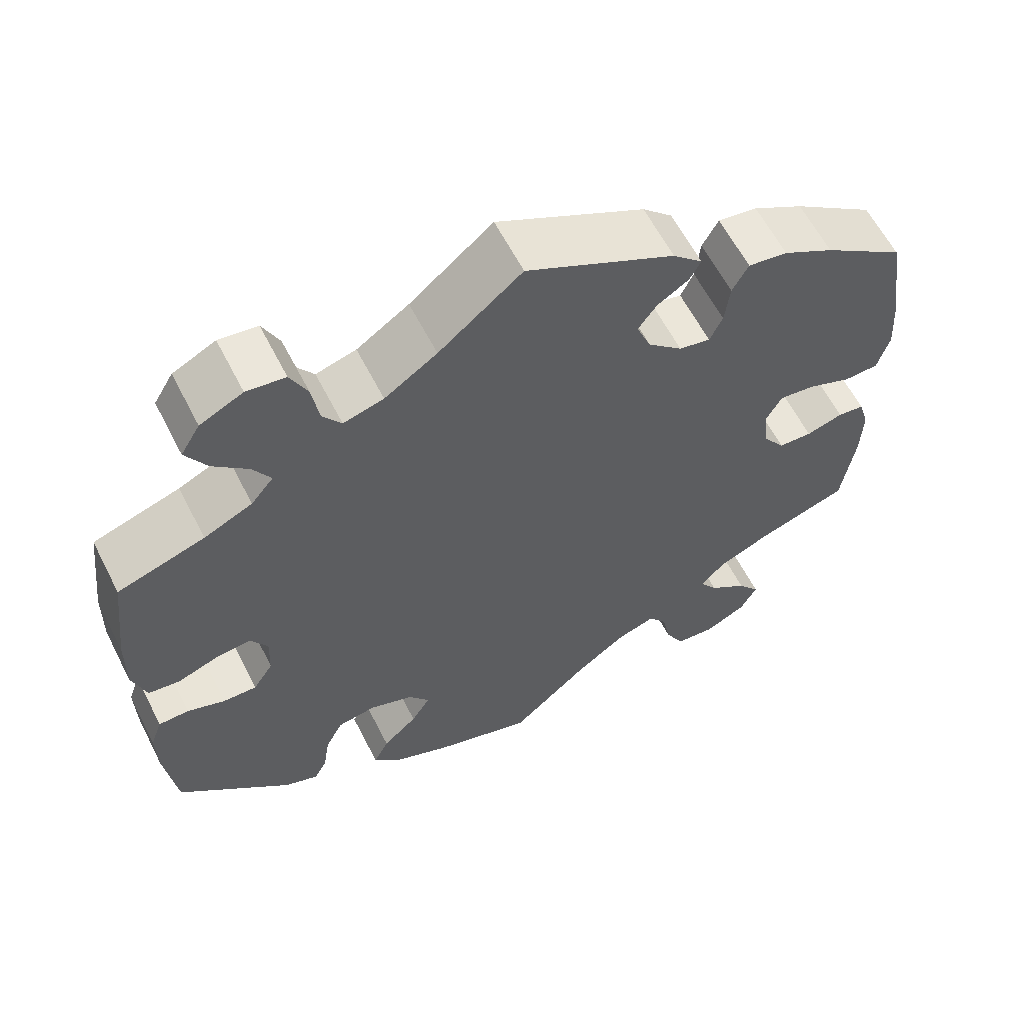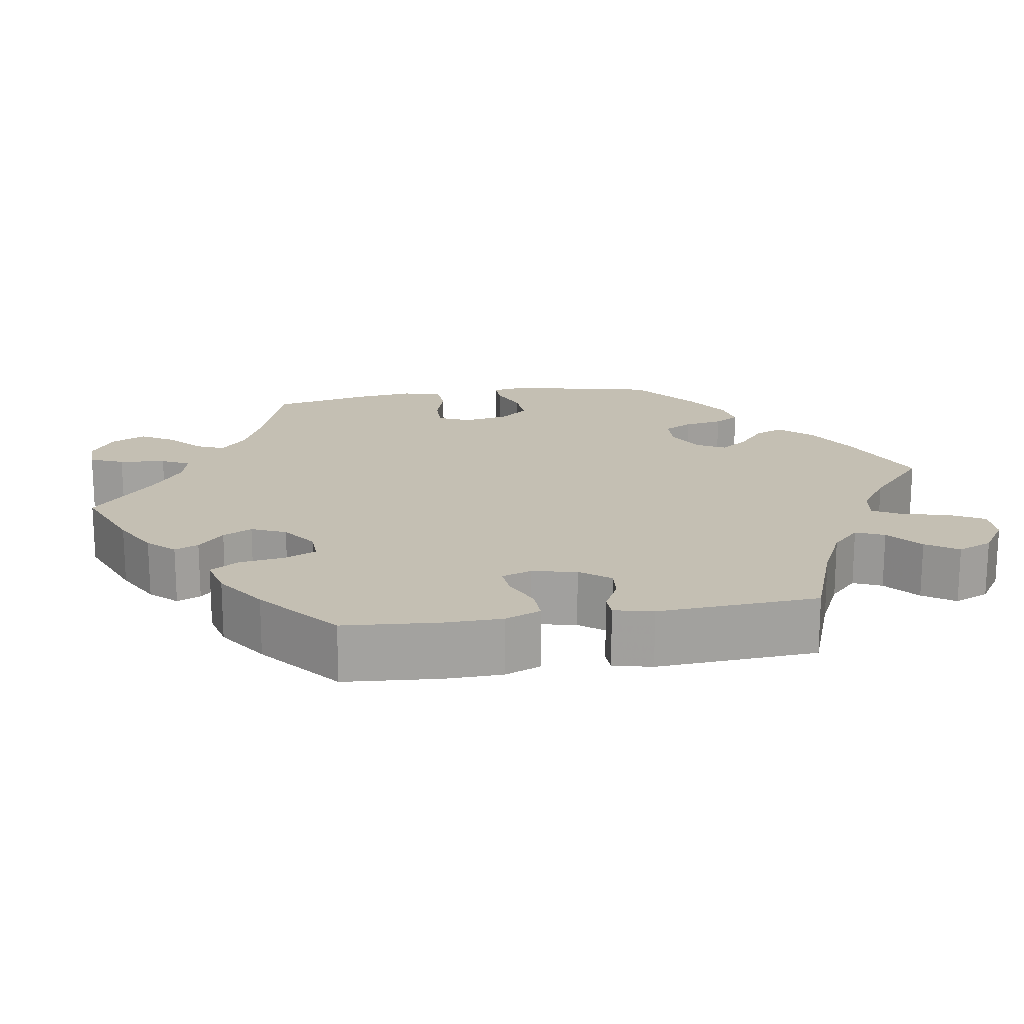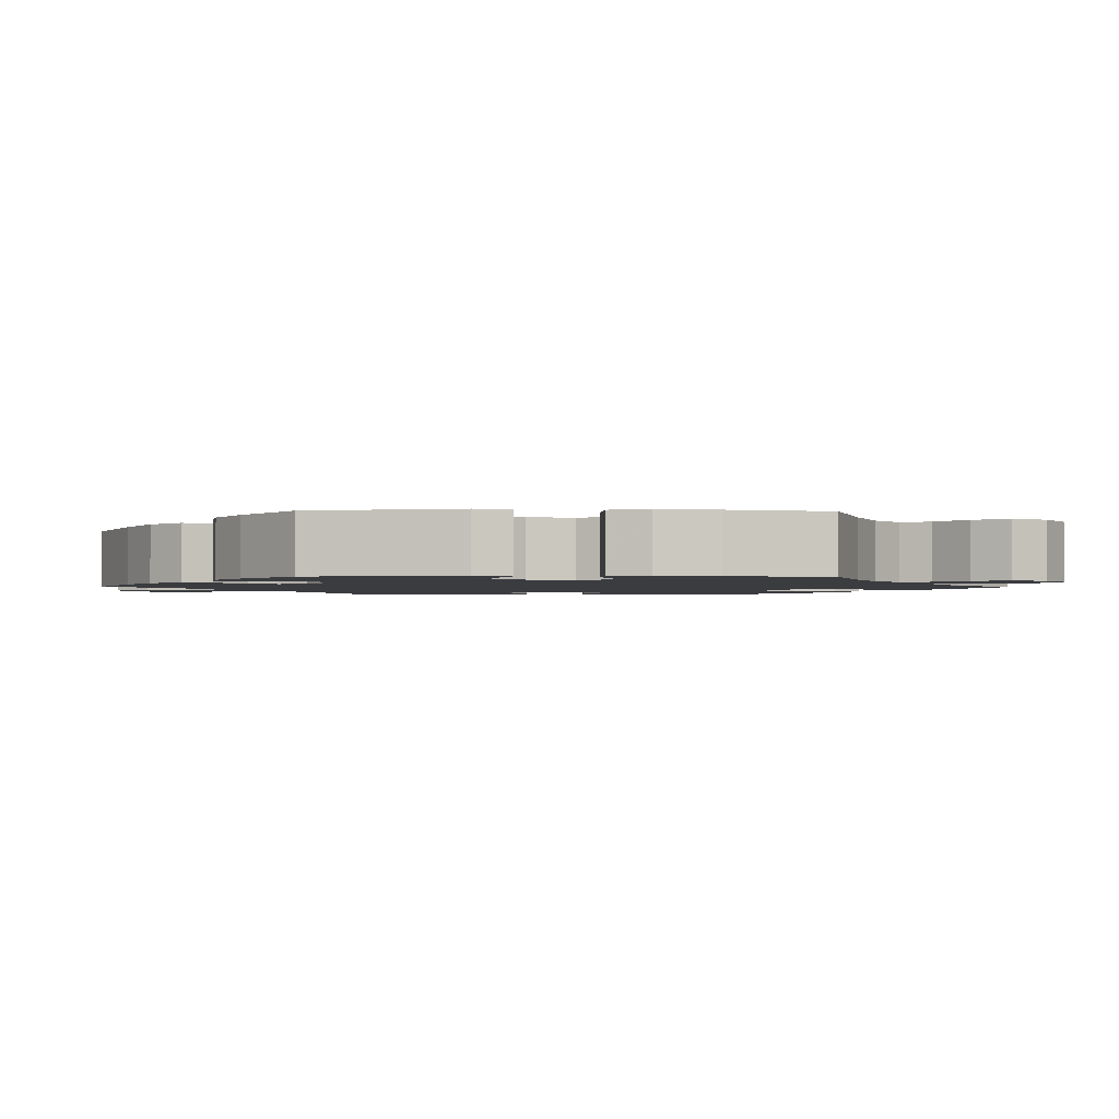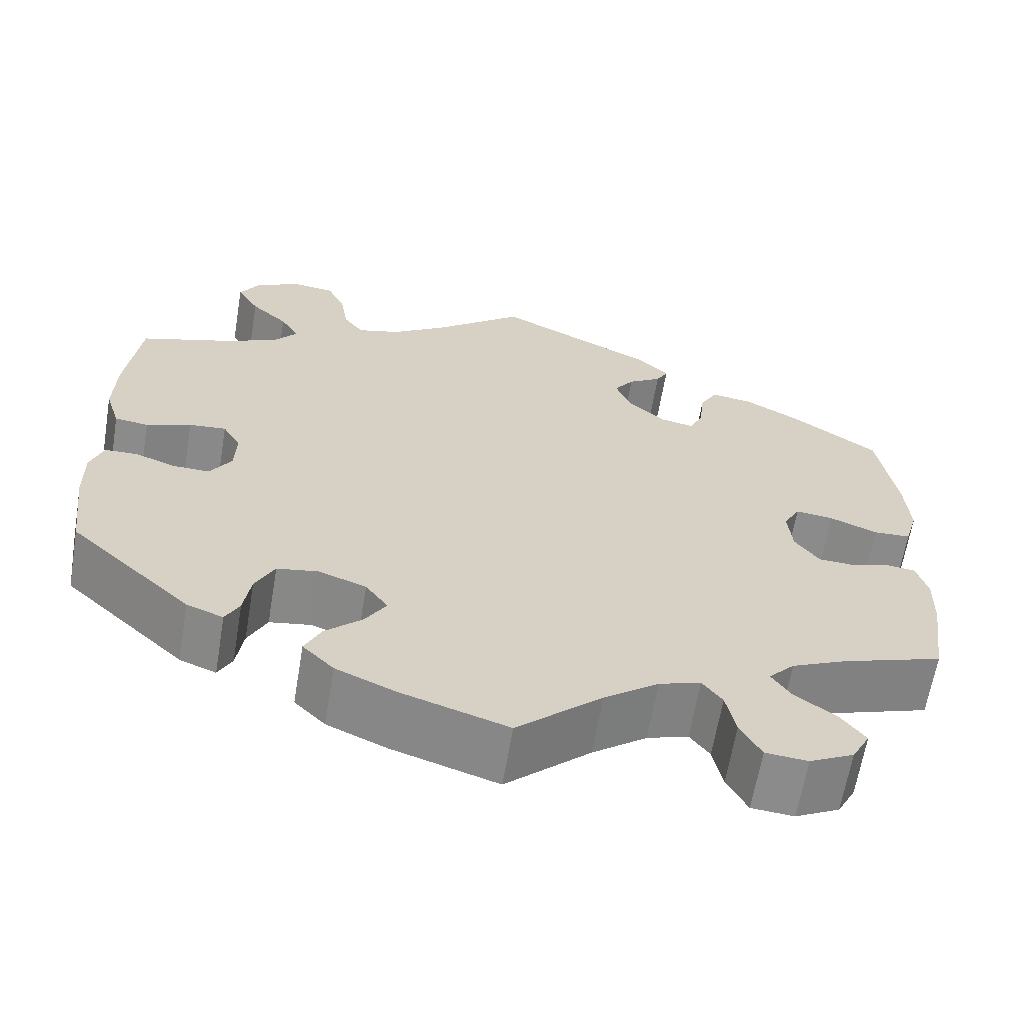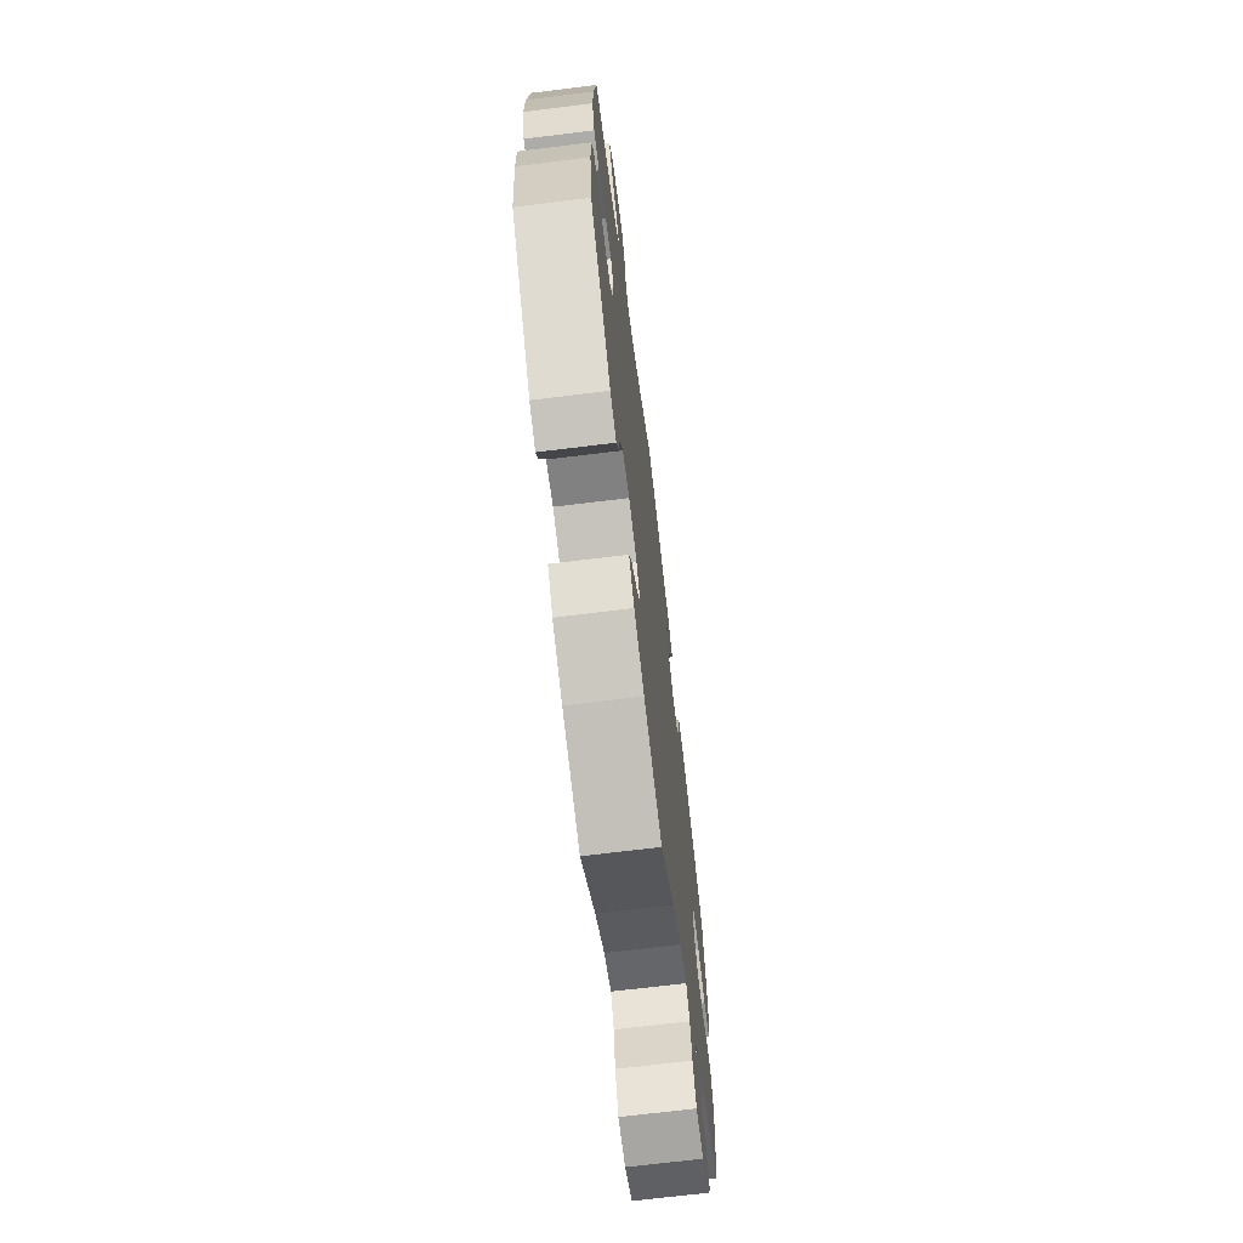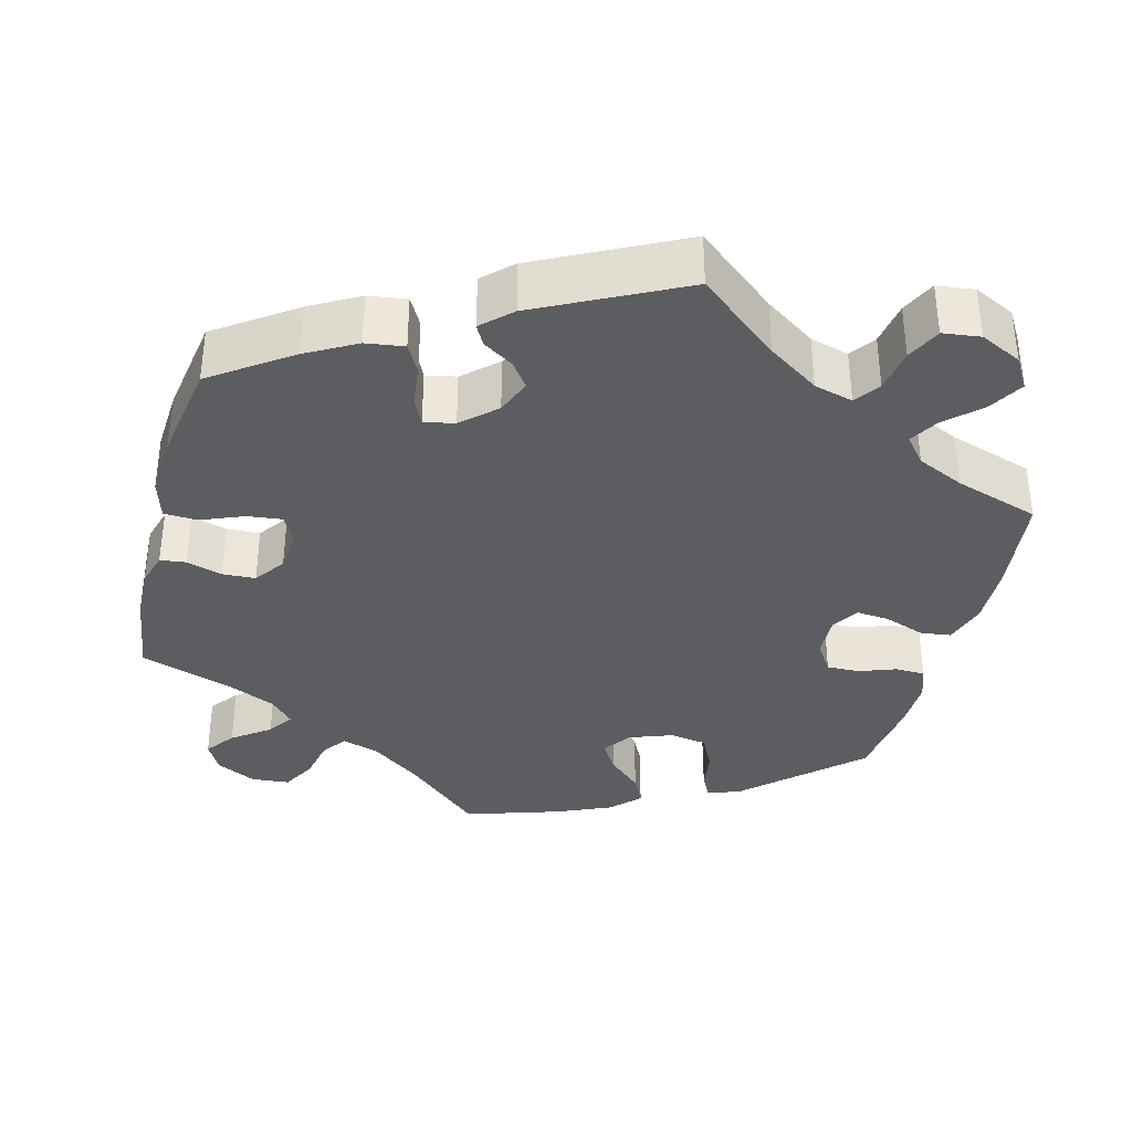
<metadata>
{"format":"obj","ext":"obj","renderer":"f3d","projection":"perspective","resolution":1024,"background":"white","views":[{"elev":61.1,"azim":153.0,"up":"+Z"},{"elev":17.8,"azim":-39.3,"up":"+Y"},{"elev":-1.9,"azim":148.6,"up":"+Y"},{"elev":-63.8,"azim":170.5,"up":"+Z"},{"elev":-69.8,"azim":97.0,"up":"+Z"},{"elev":-36.0,"azim":-14.5,"up":"+Y"}]}
</metadata>
<code>
v 0.516 0.07 0.157
v 0.518 0.07 0.078
v 0.501 0.07 0.024
v 0.462 0.07 0.019
v 0.41 0.07 0.038
v 0.367 0.07 0.042
v 0.346 0.07 0.007
v 0.348 0.07 -0.047
v 0.373 0.07 -0.086
v 0.415 0.07 -0.085
v 0.462 0.07 -0.068
v 0.5 0.07 -0.069
v 0.515 0.07 -0.111
v 0.514 0.07 -0.177
v 0.5 0.07 -0.289
v 0.359 0.07 -0.419
v 0.317 0.07 -0.435
v 0.301 0.07 -0.404
v 0.293 0.07 -0.351
v 0.271 0.07 -0.307
v 0.223 0.07 -0.299
v 0.168 0.07 -0.319
v 0.142 0.07 -0.355
v 0.166 0.07 -0.394
v 0.209 0.07 -0.434
v 0.228 0.07 -0.473
v 0.192 0.07 -0.509
v 0.123 0.07 -0.539
v 0 0.07 -0.578
v -0.098 0.07 -0.489
v -0.161 0.07 -0.442
v -0.209 0.07 -0.426
v -0.232 0.07 -0.457
v -0.243 0.07 -0.511
v -0.267 0.07 -0.555
v -0.316 0.07 -0.559
v -0.367 0.07 -0.533
v -0.388 0.07 -0.494
v -0.36 0.07 -0.457
v -0.312 0.07 -0.422
v -0.29 0.07 -0.389
v -0.32 0.07 -0.357
v -0.384 0.07 -0.328
v -0.5 0.07 -0.289
v -0.516 0.07 -0.178
v -0.518 0.07 -0.111
v -0.505 0.07 -0.067
v -0.472 0.07 -0.063
v -0.426 0.07 -0.077
v -0.384 0.07 -0.075
v -0.356 0.07 -0.036
v -0.351 0.07 0.019
v -0.37 0.07 0.054
v -0.414 0.07 0.049
v -0.469 0.07 0.027
v -0.512 0.07 0.029
v -0.527 0.07 0.08
v -0.522 0.07 0.158
v -0.501 0.07 0.288
v -0.4 0.07 0.358
v -0.337 0.07 0.393
v -0.288 0.07 0.4
v -0.268 0.07 0.363
v -0.262 0.07 0.31
v -0.246 0.07 0.276
v -0.207 0.07 0.284
v -0.164 0.07 0.323
v -0.146 0.07 0.368
v -0.169 0.07 0.4
v -0.208 0.07 0.425
v -0.222 0.07 0.451
v -0.185 0.07 0.486
v -0.001 0.07 0.578
v 0.102 0.07 0.493
v 0.167 0.07 0.449
v 0.217 0.07 0.435
v 0.24 0.07 0.467
v 0.249 0.07 0.523
v 0.27 0.07 0.567
v 0.318 0.07 0.573
v 0.371 0.07 0.547
v 0.395 0.07 0.507
v 0.369 0.07 0.463
v 0.326 0.07 0.423
v 0.304 0.07 0.386
v 0.332 0.07 0.352
v 0.392 0.07 0.324
v 0.5 0.07 0.289
v 0.516 0 0.157
v 0.518 0 0.078
v 0.501 0 0.024
v 0.462 0 0.019
v 0.41 0 0.038
v 0.367 0 0.042
v 0.346 0 0.007
v 0.348 0 -0.047
v 0.373 0 -0.086
v 0.415 0 -0.085
v 0.462 0 -0.068
v 0.5 0 -0.069
v 0.515 0 -0.111
v 0.514 0 -0.177
v 0.5 0 -0.289
v 0.359 0 -0.419
v 0.317 0 -0.435
v 0.301 0 -0.404
v 0.293 0 -0.351
v 0.271 0 -0.307
v 0.223 0 -0.299
v 0.168 0 -0.319
v 0.142 0 -0.355
v 0.166 0 -0.394
v 0.209 0 -0.434
v 0.228 0 -0.473
v 0.192 0 -0.509
v 0.123 0 -0.539
v 0 0 -0.578
v -0.098 0 -0.489
v -0.161 0 -0.442
v -0.209 0 -0.426
v -0.232 0 -0.457
v -0.243 0 -0.511
v -0.267 0 -0.555
v -0.316 0 -0.559
v -0.367 0 -0.533
v -0.388 0 -0.494
v -0.36 0 -0.457
v -0.312 0 -0.422
v -0.29 0 -0.389
v -0.32 0 -0.357
v -0.384 0 -0.328
v -0.5 0 -0.289
v -0.516 0 -0.178
v -0.518 0 -0.111
v -0.505 0 -0.067
v -0.472 0 -0.063
v -0.426 0 -0.077
v -0.384 0 -0.075
v -0.356 0 -0.036
v -0.351 0 0.019
v -0.37 0 0.054
v -0.414 0 0.049
v -0.469 0 0.027
v -0.512 0 0.029
v -0.527 0 0.08
v -0.522 0 0.158
v -0.501 0 0.288
v -0.4 0 0.358
v -0.337 0 0.393
v -0.288 0 0.4
v -0.268 0 0.363
v -0.262 0 0.31
v -0.246 0 0.276
v -0.207 0 0.284
v -0.164 0 0.323
v -0.146 0 0.368
v -0.169 0 0.4
v -0.208 0 0.425
v -0.222 0 0.451
v -0.185 0 0.486
v -0.001 0 0.578
v 0.102 0 0.493
v 0.167 0 0.449
v 0.217 0 0.435
v 0.24 0 0.467
v 0.249 0 0.523
v 0.27 0 0.567
v 0.318 0 0.573
v 0.371 0 0.547
v 0.395 0 0.507
v 0.369 0 0.463
v 0.326 0 0.423
v 0.304 0 0.386
v 0.332 0 0.352
v 0.392 0 0.324
v 0.5 0 0.289
f 87 88 1 2
f 86 87 2 3
f 85 86 3 4
f 81 82 83 84
f 81 84 85
f 80 81 85
f 77 78 79 80
f 76 77 80 85
f 75 76 85 4
f 71 72 73 74
f 69 70 71 74
f 68 69 74 75
f 67 68 75 4
f 61 62 63 64
f 61 64 65
f 60 61 65
f 59 60 65
f 58 59 65
f 57 58 65 66
f 54 55 56 57
f 53 54 57 66
f 46 47 48 49
f 46 49 50
f 43 44 45 46
f 42 43 46 50
f 41 42 50 51
f 37 38 39 40
f 37 40 41
f 36 37 41
f 33 34 35 36
f 32 33 36 41
f 31 32 41 51
f 27 28 29 30
f 24 25 26 27
f 23 24 27 30
f 22 23 30 31
f 16 17 18 19
f 16 19 20
f 15 16 20
f 14 15 20 21
f 10 11 12 13
f 9 10 13 14
f 66 67 4 5
f 52 53 66
f 22 31 51 52
f 9 14 21 22
f 8 9 22 52
f 7 8 52 66
f 66 5 6
f 6 7 66
f 90 89 176 175
f 91 90 175 174
f 92 91 174 173
f 172 171 170 169
f 173 172 169
f 173 169 168
f 168 167 166 165
f 173 168 165 164
f 92 173 164 163
f 162 161 160 159
f 162 159 158 157
f 163 162 157 156
f 92 163 156 155
f 152 151 150 149
f 153 152 149
f 153 149 148
f 153 148 147
f 153 147 146
f 154 153 146 145
f 145 144 143 142
f 154 145 142 141
f 137 136 135 134
f 138 137 134
f 134 133 132 131
f 138 134 131 130
f 139 138 130 129
f 128 127 126 125
f 129 128 125
f 129 125 124
f 124 123 122 121
f 129 124 121 120
f 139 129 120 119
f 118 117 116 115
f 115 114 113 112
f 118 115 112 111
f 119 118 111 110
f 107 106 105 104
f 108 107 104
f 108 104 103
f 109 108 103 102
f 101 100 99 98
f 102 101 98 97
f 93 92 155 154
f 154 141 140
f 140 139 119 110
f 110 109 102 97
f 140 110 97 96
f 154 140 96 95
f 94 93 154
f 154 95 94
f 1 89 90 2
f 2 90 91 3
f 3 91 92 4
f 4 92 93 5
f 5 93 94 6
f 6 94 95 7
f 7 95 96 8
f 8 96 97 9
f 9 97 98 10
f 10 98 99 11
f 11 99 100 12
f 12 100 101 13
f 13 101 102 14
f 14 102 103 15
f 15 103 104 16
f 16 104 105 17
f 17 105 106 18
f 18 106 107 19
f 19 107 108 20
f 20 108 109 21
f 21 109 110 22
f 22 110 111 23
f 23 111 112 24
f 24 112 113 25
f 25 113 114 26
f 26 114 115 27
f 27 115 116 28
f 28 116 117 29
f 29 117 118 30
f 30 118 119 31
f 31 119 120 32
f 32 120 121 33
f 33 121 122 34
f 34 122 123 35
f 35 123 124 36
f 36 124 125 37
f 37 125 126 38
f 38 126 127 39
f 39 127 128 40
f 40 128 129 41
f 41 129 130 42
f 42 130 131 43
f 43 131 132 44
f 44 132 133 45
f 45 133 134 46
f 46 134 135 47
f 47 135 136 48
f 48 136 137 49
f 49 137 138 50
f 50 138 139 51
f 51 139 140 52
f 52 140 141 53
f 53 141 142 54
f 54 142 143 55
f 55 143 144 56
f 56 144 145 57
f 57 145 146 58
f 58 146 147 59
f 59 147 148 60
f 60 148 149 61
f 61 149 150 62
f 62 150 151 63
f 63 151 152 64
f 64 152 153 65
f 65 153 154 66
f 66 154 155 67
f 67 155 156 68
f 68 156 157 69
f 69 157 158 70
f 70 158 159 71
f 71 159 160 72
f 72 160 161 73
f 73 161 162 74
f 74 162 163 75
f 75 163 164 76
f 76 164 165 77
f 77 165 166 78
f 78 166 167 79
f 79 167 168 80
f 80 168 169 81
f 81 169 170 82
f 82 170 171 83
f 83 171 172 84
f 84 172 173 85
f 85 173 174 86
f 86 174 175 87
f 87 175 176 88
f 88 176 89 1

</code>
